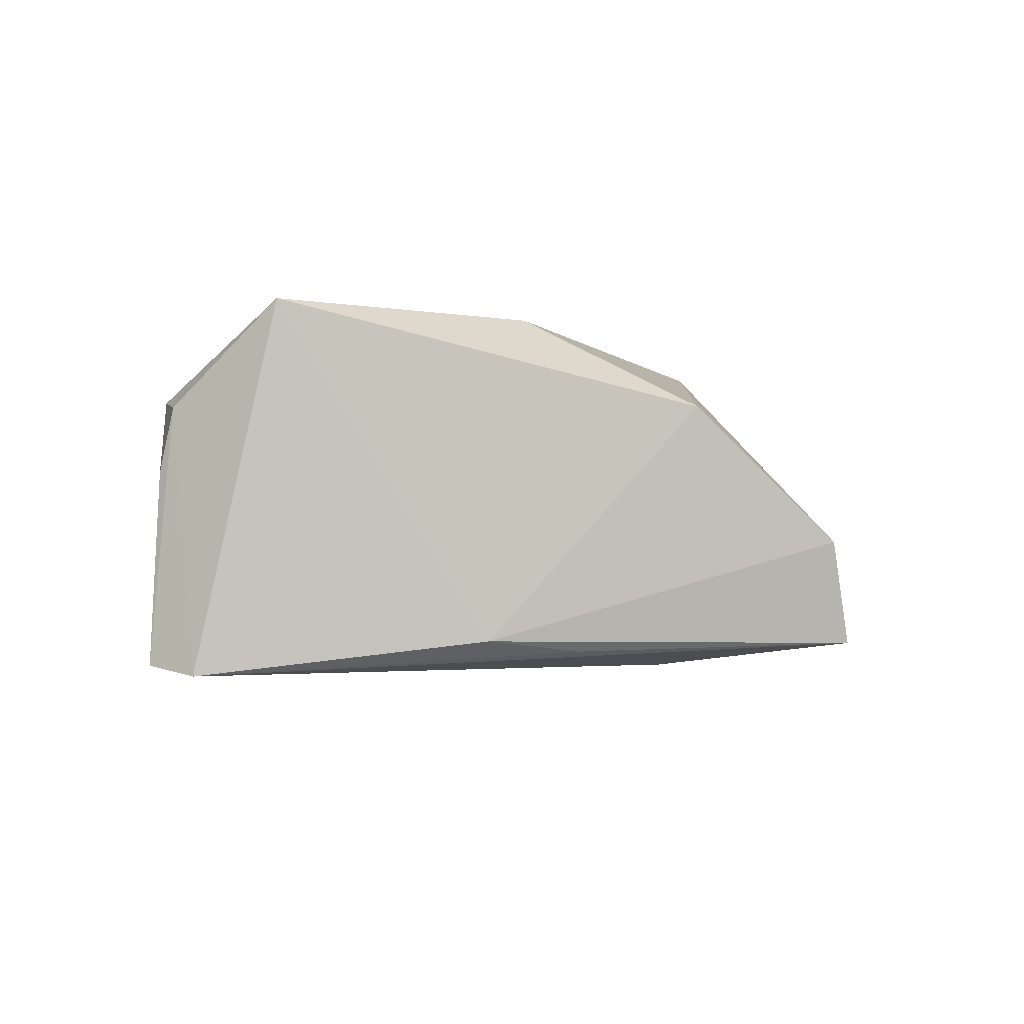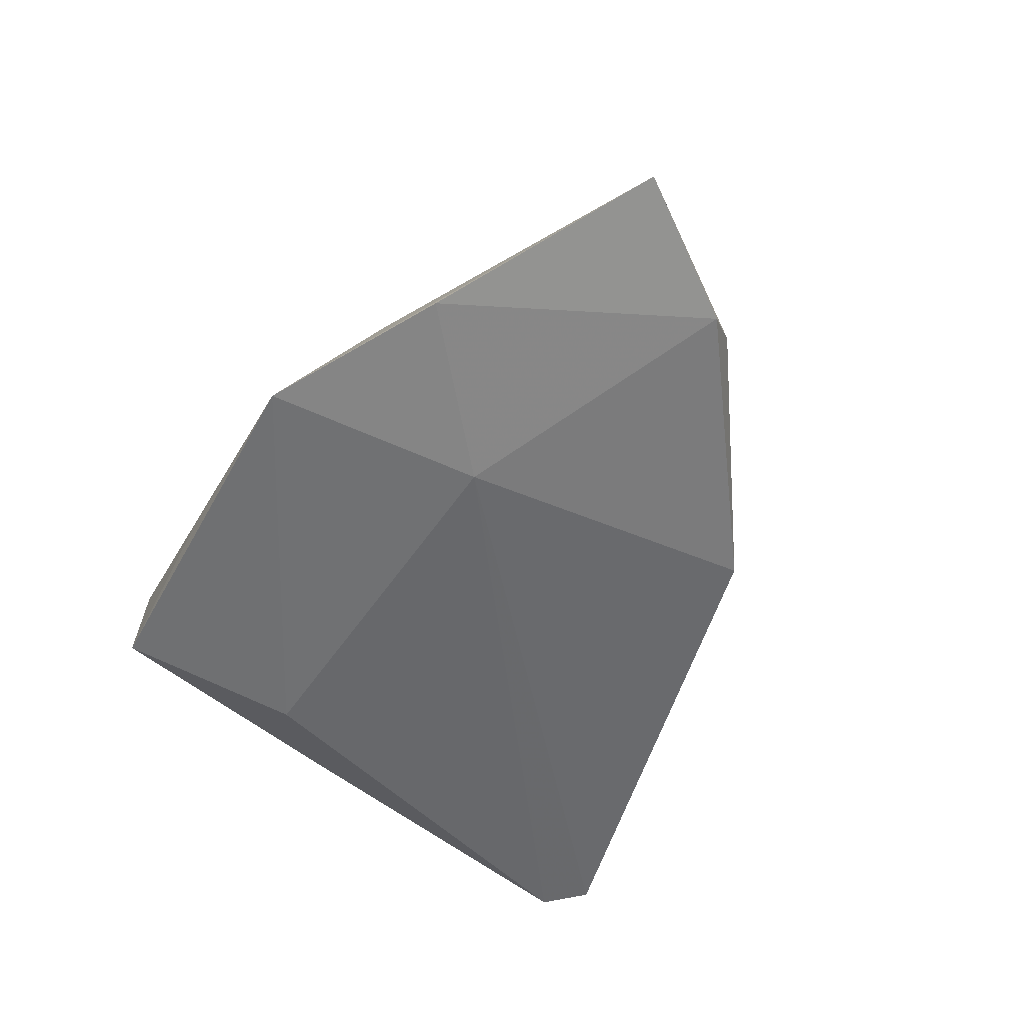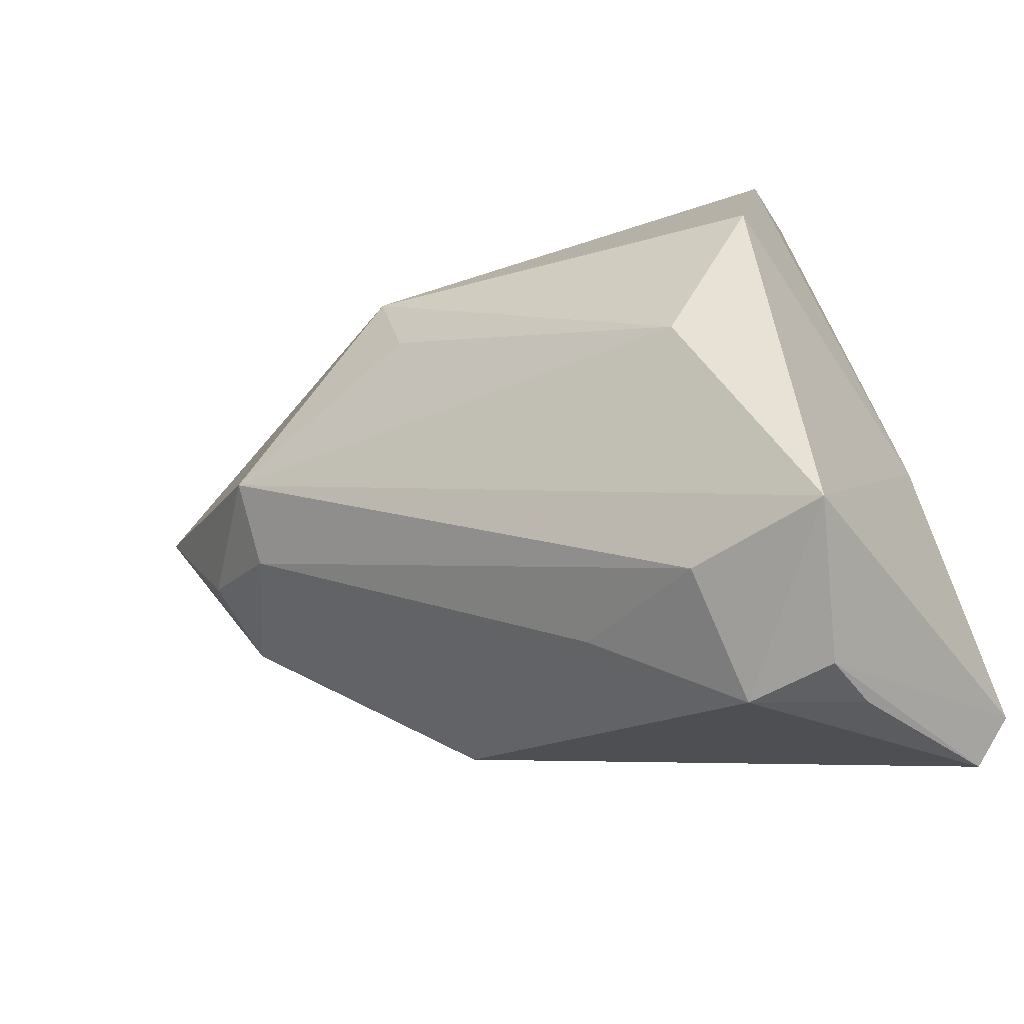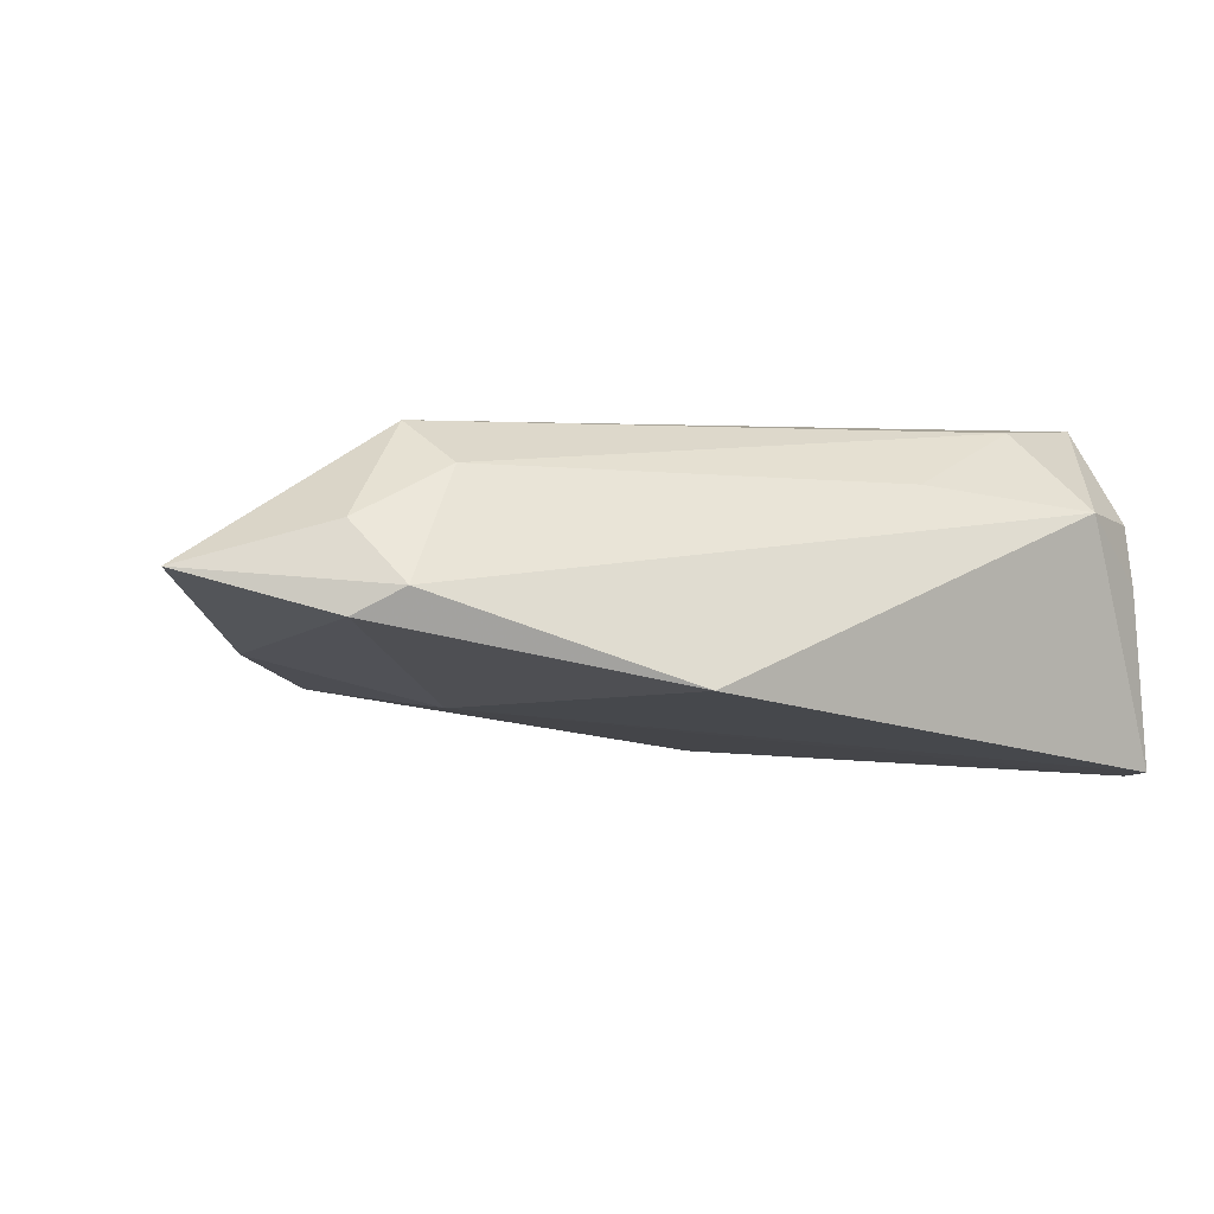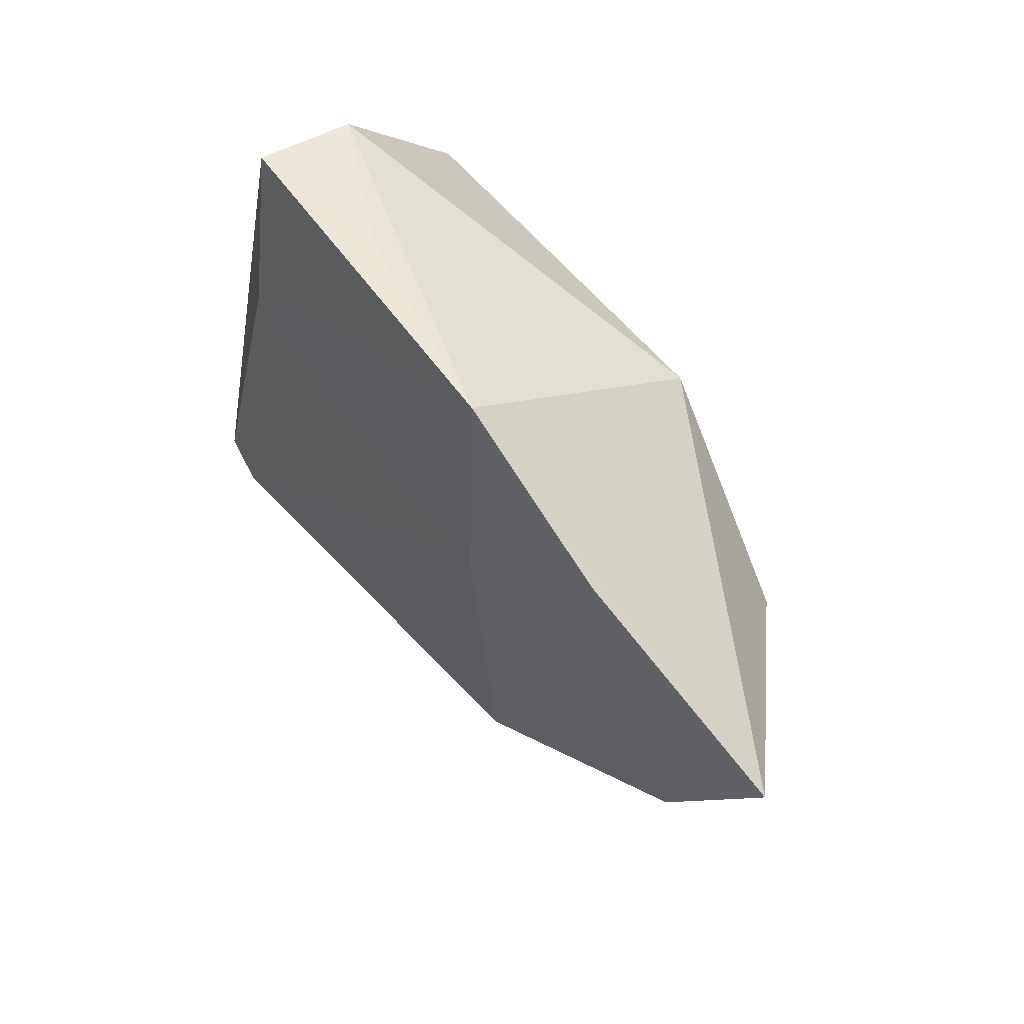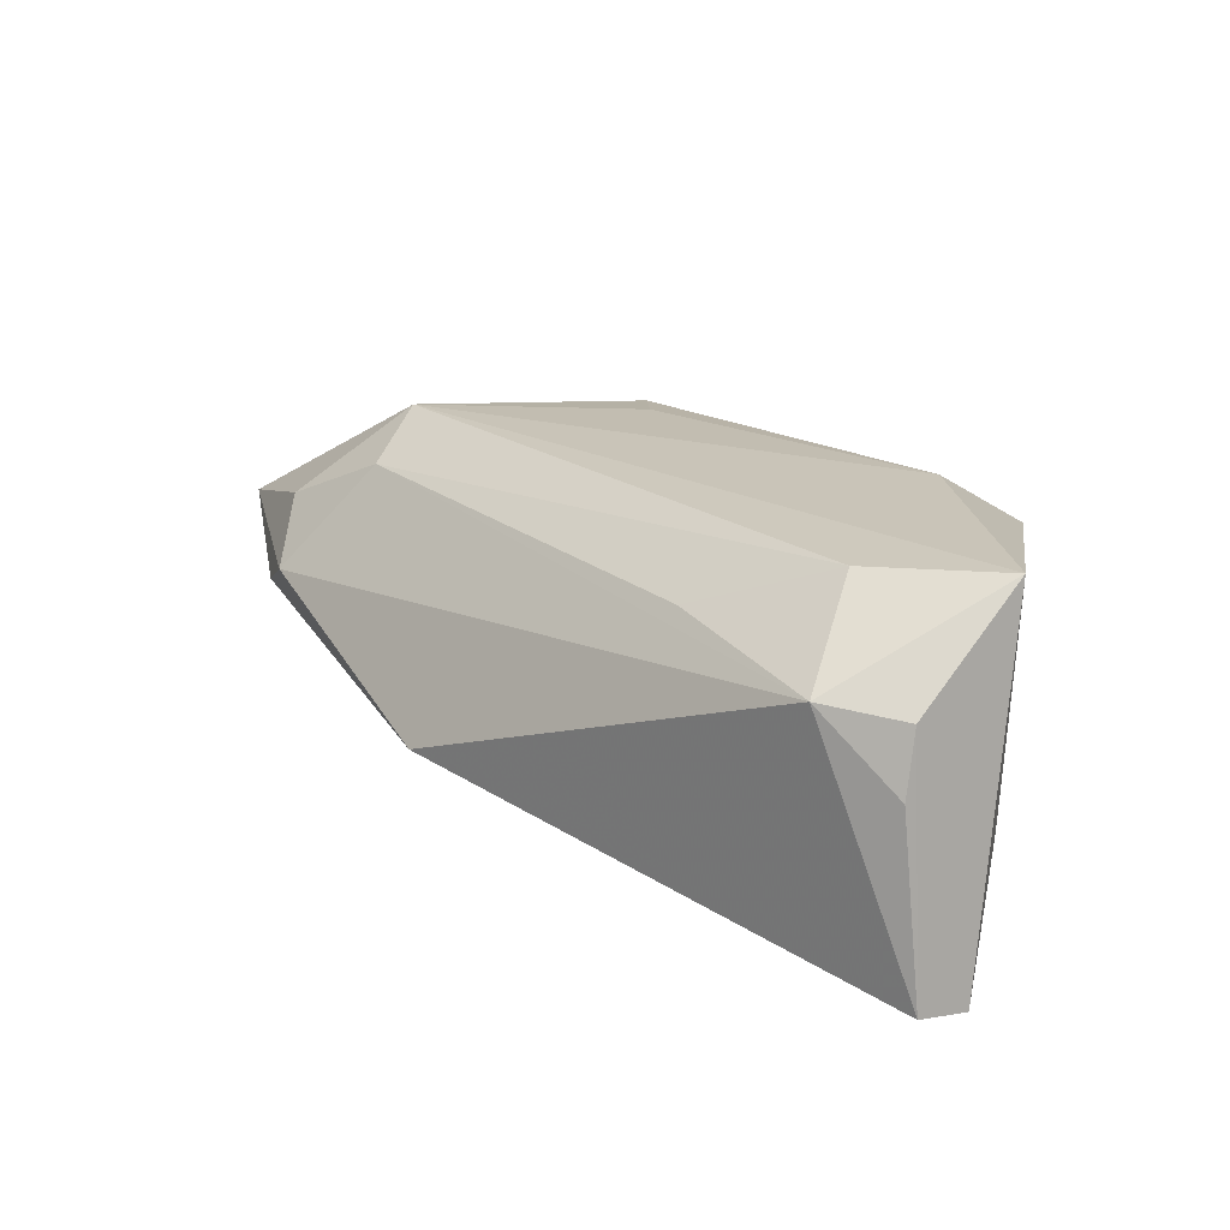
<metadata>
{"format":"obj","ext":"obj","renderer":"f3d","projection":"perspective","resolution":1024,"background":"white","views":[{"elev":-3.0,"azim":90.3,"up":"+Z"},{"elev":-44.7,"azim":-118.7,"up":"+Z"},{"elev":-29.7,"azim":35.9,"up":"+Y"},{"elev":2.1,"azim":-43.7,"up":"+Z"},{"elev":53.1,"azim":-115.1,"up":"+Y"},{"elev":20.1,"azim":24.6,"up":"+Z"}]}
</metadata>
<code>
v 0.03533 -0.001875 -0.01902
v -0.05279 -0.01059 0.002515
v 0.02545 0.002308 0.02073
v -0.06946 0.01109 0.004432
v 0.02686 -0.04191 0.01026
v 0.023 0.04104 -0.006798
v -0.04185 -0.005371 0.01574
v 0.03651 -0.0409 0.0008551
v 0.008113 -0.03049 0.01356
v -0.02503 -0.02884 -0.009146
v -0.05505 -0.002725 0.009724
v 0.03681 -0.03934 0.008682
v 0.04257 -0.03575 -0.02296
v 0.02617 -0.02939 0.02004
v 0.03897 -0.04142 -0.0218
v 0.01989 0.04312 -0.0194
v 0.02974 0.02346 0.009533
v 0.04317 -0.02631 0.02073
v -0.02008 0.02531 0.01851
v -0.05727 -0.005753 -0.0008703
v 0.0008388 0.04269 -0.01245
v 0.03057 0.009043 -0.02031
v -0.01589 0.01696 0.01988
v -0.02738 0.0141 -0.01338
v -0.04634 0.02973 -0.006772
v -0.02708 0.04312 -0.01257
v 0.0199 0.0193 -0.02212
v -0.04189 0.004203 0.02073
f 19 26 4
f 27 16 13
f 26 16 27
f 1 18 13
f 26 19 6
f 6 1 16
f 26 27 24
f 10 20 24
f 24 27 13
f 13 16 22
f 22 1 13
f 16 1 22
f 13 18 12
f 18 5 12
f 15 5 10
f 15 24 13
f 10 24 15
f 13 12 15
f 2 20 10
f 10 5 2
f 4 20 2
f 21 16 26
f 26 6 21
f 21 6 16
f 17 6 19
f 18 1 17
f 1 6 17
f 4 26 25
f 26 24 25
f 25 20 4
f 25 24 20
f 8 12 5
f 5 15 8
f 8 15 12
f 18 17 3
f 3 17 19
f 19 23 3
f 28 19 4
f 28 23 19
f 18 3 28
f 28 3 23
f 14 5 18
f 18 28 14
f 5 14 9
f 7 14 28
f 7 9 14
f 7 2 5
f 5 9 7
f 11 28 4
f 11 7 28
f 4 2 11
f 2 7 11

</code>
